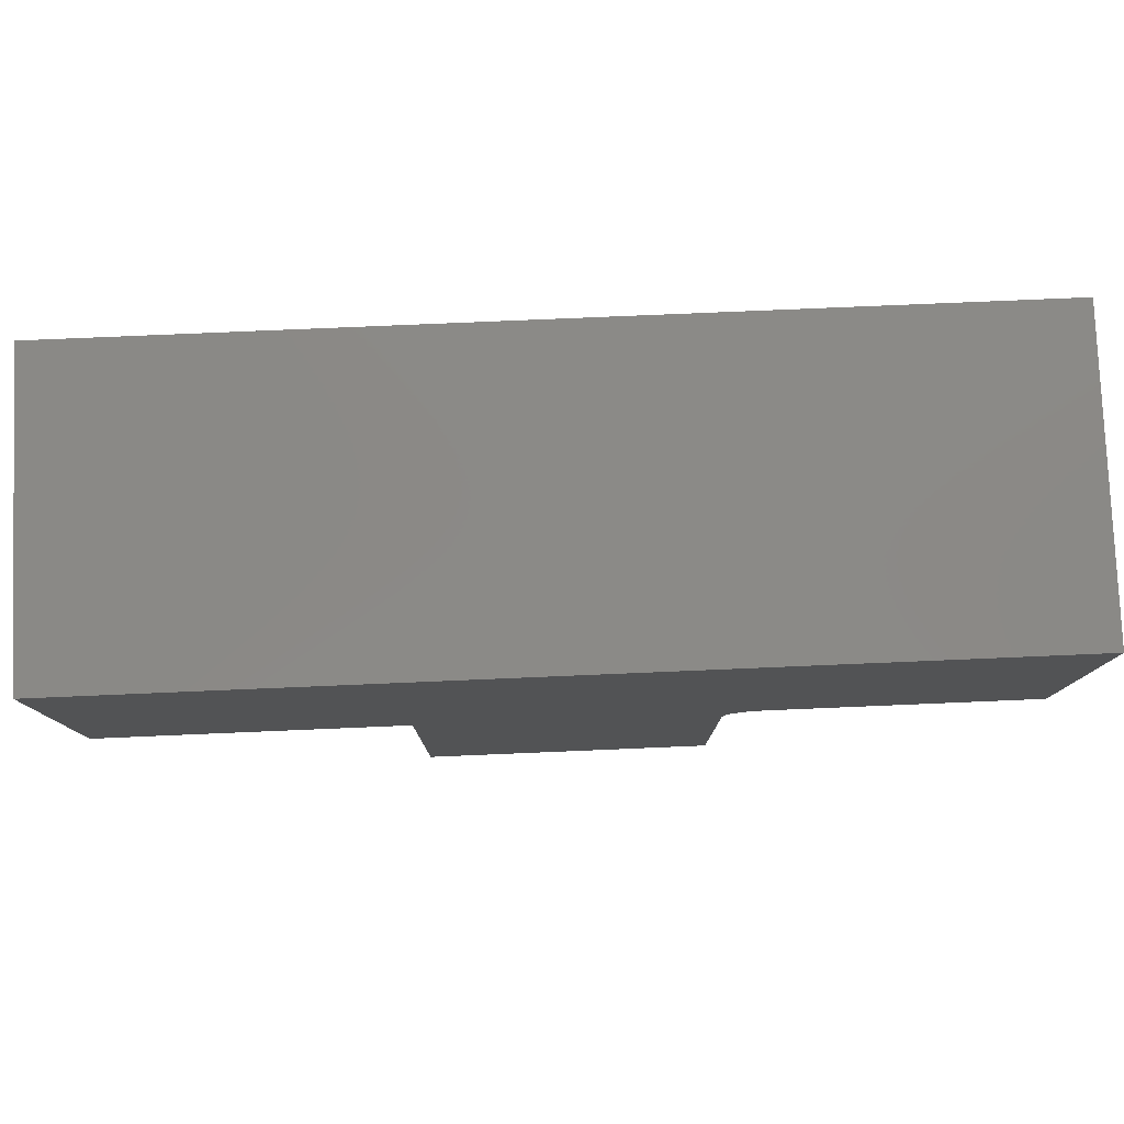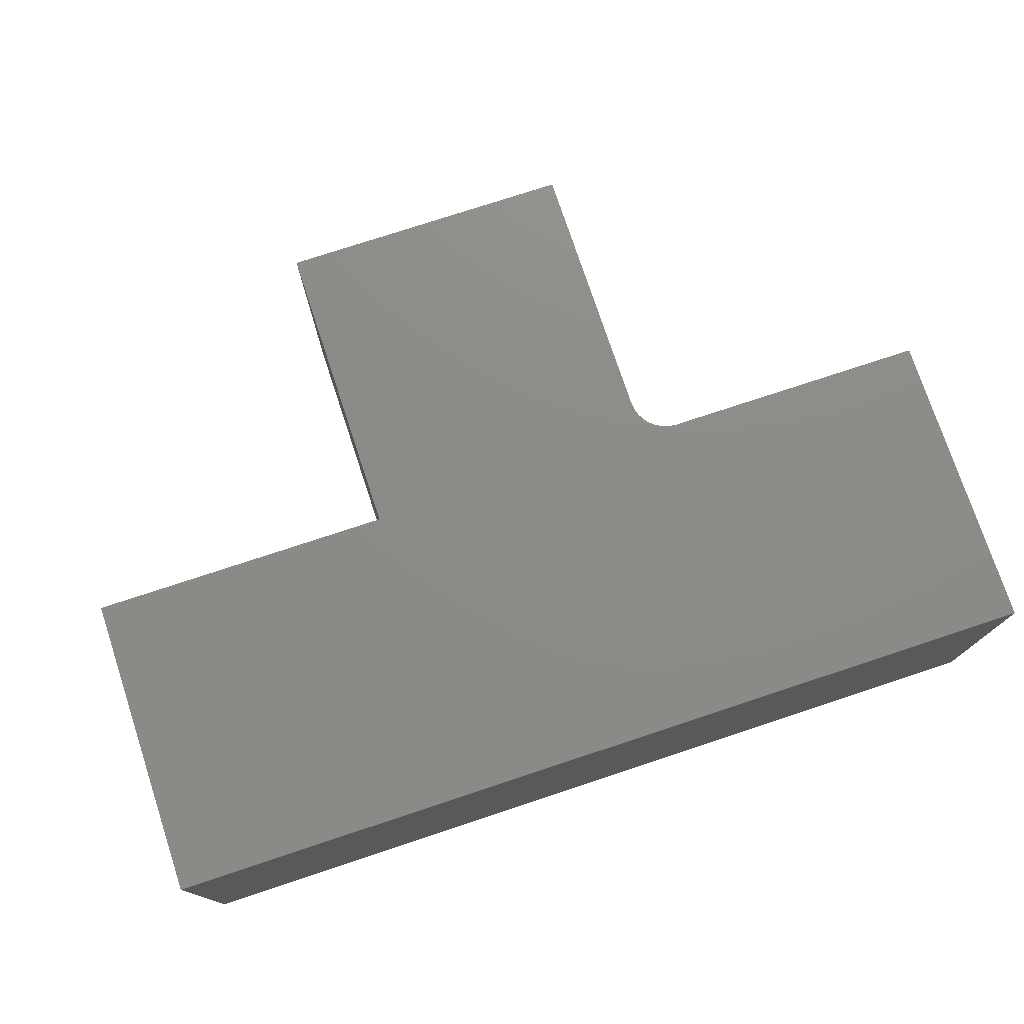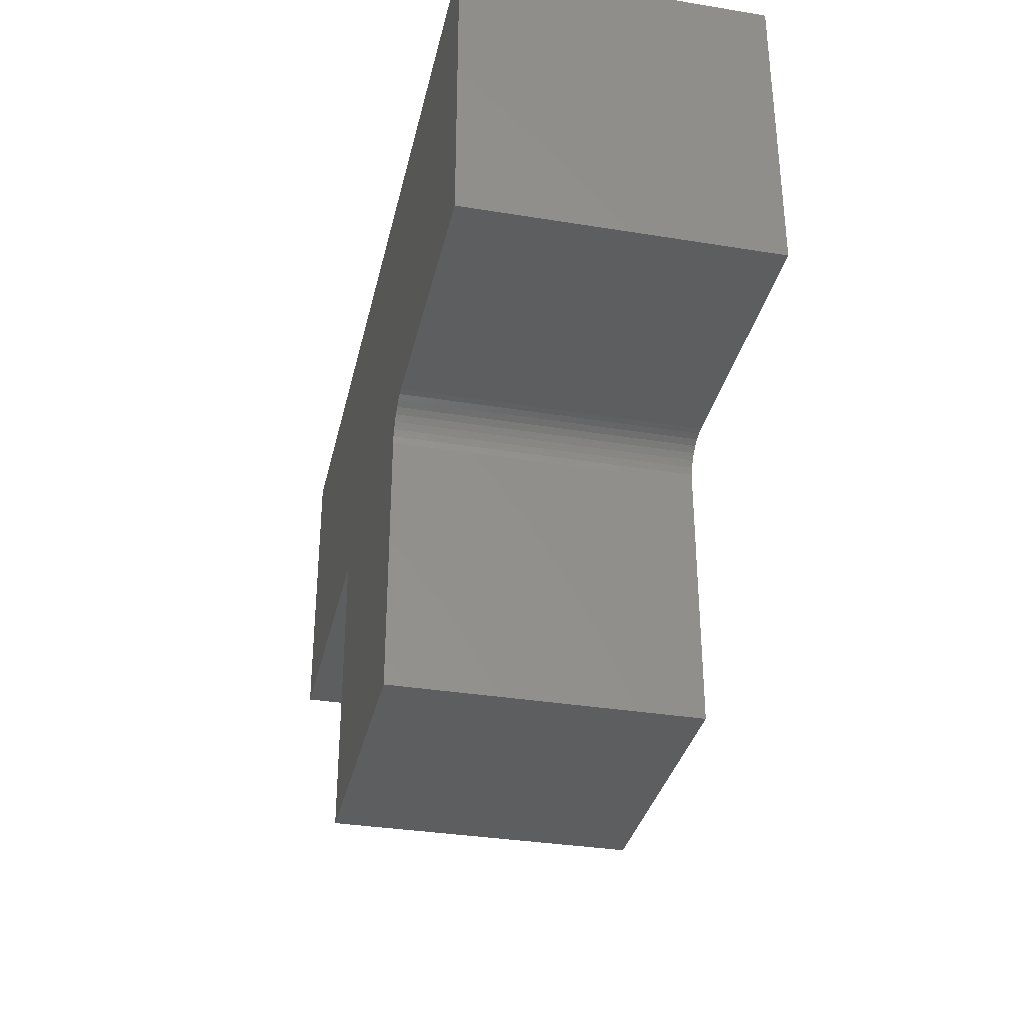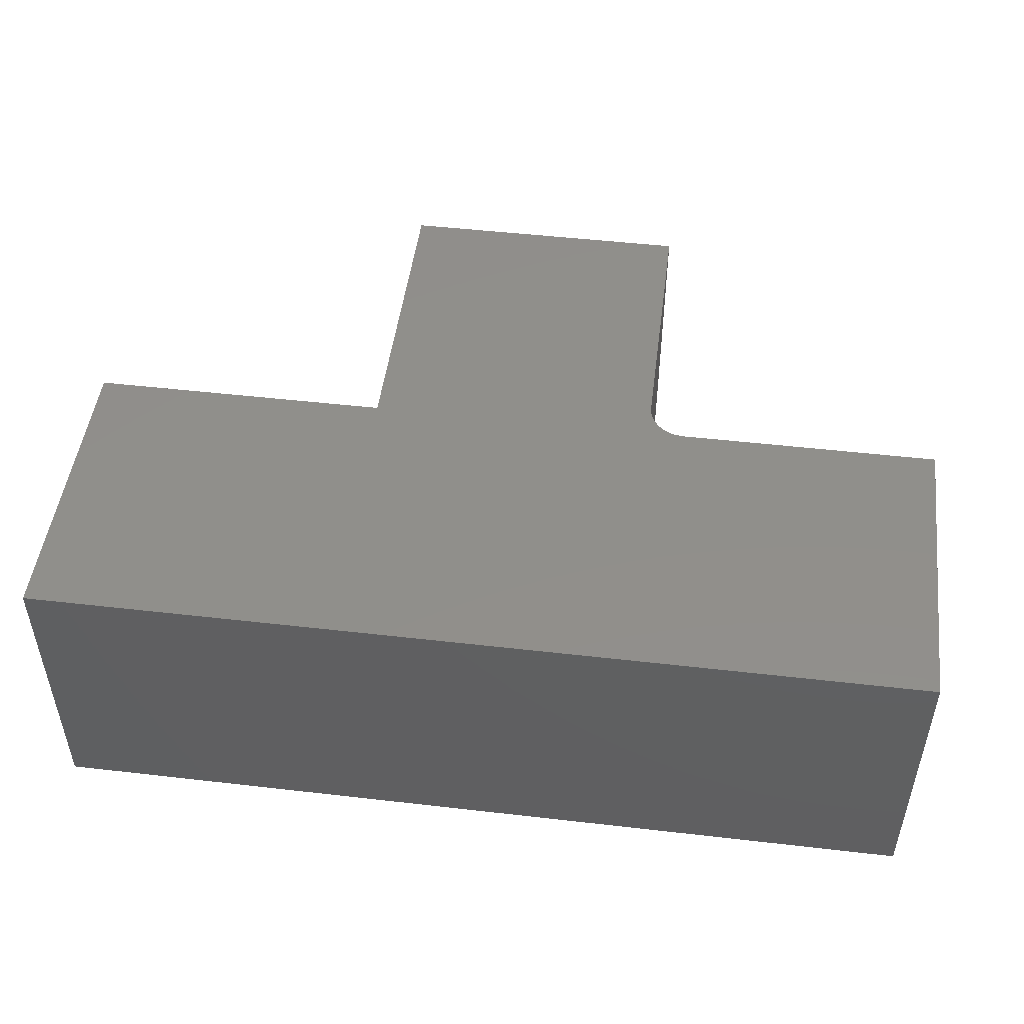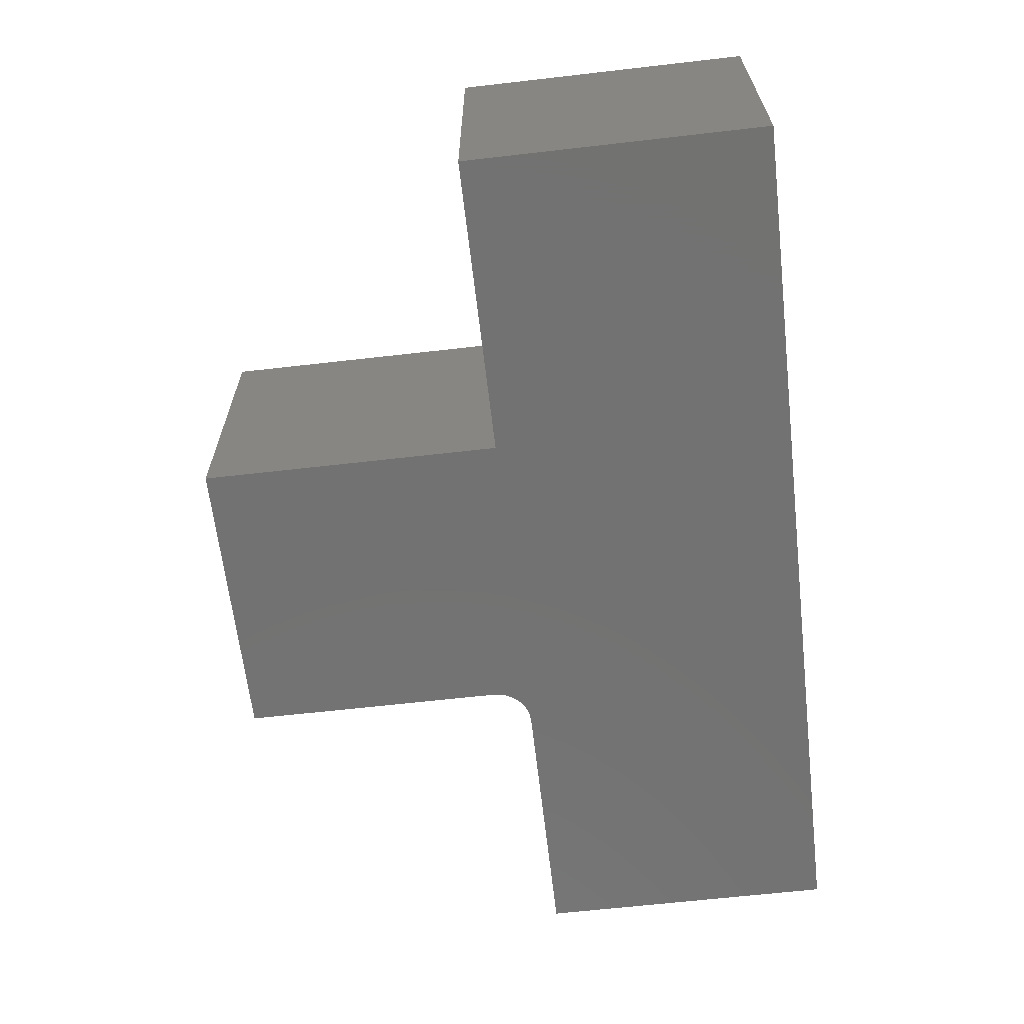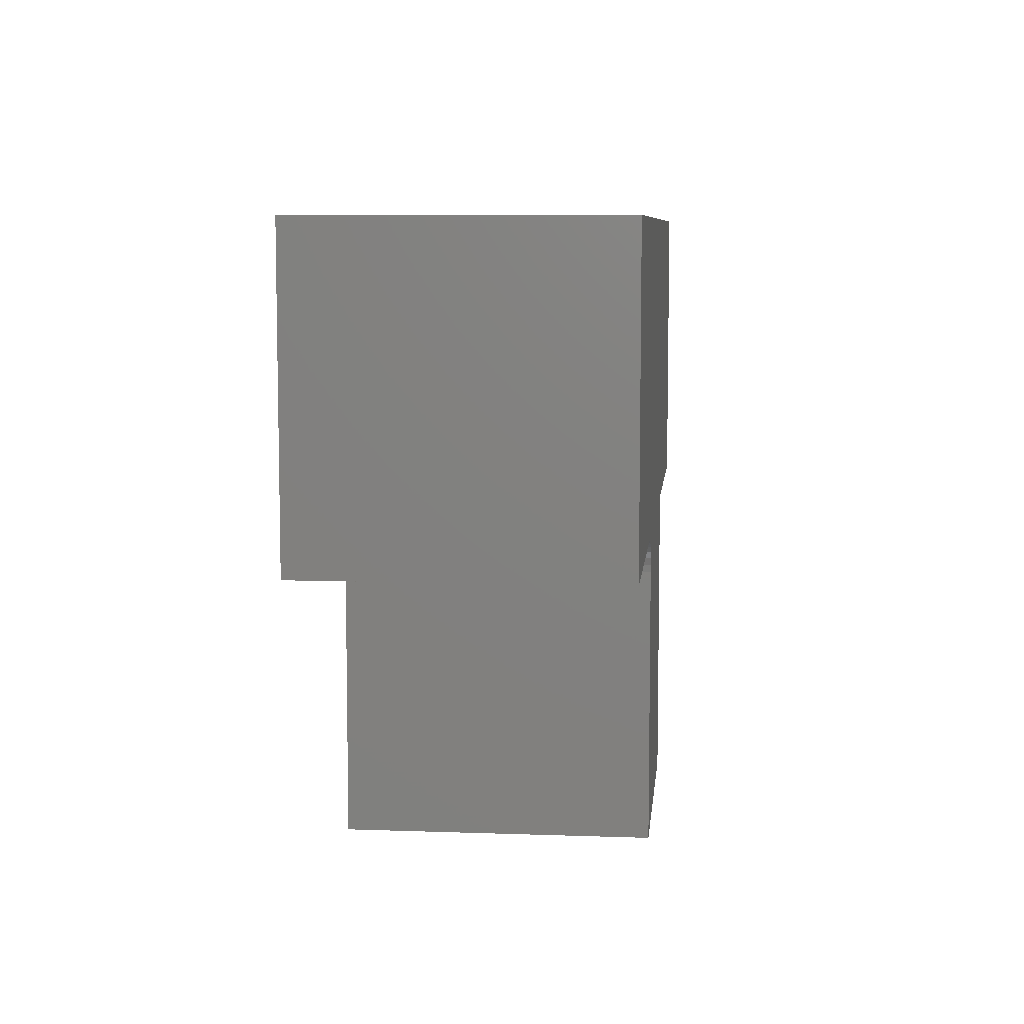
<metadata>
{"format":"stl","ext":"stl","renderer":"f3d","projection":"perspective","resolution":1024,"background":"white","views":[{"elev":79.5,"azim":-2.4,"up":"+Z"},{"elev":75.7,"azim":-18.3,"up":"+Y"},{"elev":-33.8,"azim":77.5,"up":"+Z"},{"elev":49.0,"azim":7.3,"up":"+Y"},{"elev":-64.2,"azim":-83.4,"up":"+Y"},{"elev":7.6,"azim":95.7,"up":"+Z"}]}
</metadata>
<code>
# stl→obj: 34 verts, 64 faces
v 0.2304 -0.375 -0.375
v 0.2304 8.803e-17 -0.375
v 0.5625 -0.375 -0.375
v 0.5625 1.249e-16 -0.375
v 0.1836 -0.375 -0.7539
v 0.1836 6.179e-17 -0.7539
v 0.1836 -0.375 -0.4219
v 0.1836 8.023e-17 -0.4219
v -0.5625 0 -0.375
v -0.5625 2.104e-17 0.003947
v 0.005921 8.414e-17 0.003947
v -0.1836 4.207e-17 -0.375
v 0.2213 8.697e-17 -0.3759
v 0.2125 8.584e-17 -0.3786
v 0.2044 8.47e-17 -0.3829
v 0.1973 8.359e-17 -0.3887
v 0.1915 8.255e-17 -0.3958
v 0.1871 8.162e-17 -0.4039
v 0.1845 8.083e-17 -0.4127
v -0.1836 2.104e-17 -0.7539
v 0.5625 1.459e-16 0.003947
v 0.005921 -0.375 0.003947
v -0.5625 -0.375 0.003947
v -0.5625 -0.375 -0.375
v -0.1836 -0.375 -0.375
v -0.1836 -0.375 -0.7539
v 0.1845 -0.375 -0.4127
v 0.1871 -0.375 -0.4039
v 0.1915 -0.375 -0.3958
v 0.1973 -0.375 -0.3887
v 0.2044 -0.375 -0.3829
v 0.2125 -0.375 -0.3786
v 0.2213 -0.375 -0.3759
v 0.5625 -0.375 0.003947
f 1 2 3
f 3 2 4
f 5 6 7
f 7 6 8
f 9 10 11
f 12 13 14
f 12 14 15
f 12 15 16
f 12 16 17
f 12 17 18
f 12 18 19
f 12 19 8
f 12 8 6
f 12 6 20
f 21 4 2
f 21 2 13
f 21 13 12
f 21 12 9
f 21 9 11
f 22 23 24
f 25 26 5
f 25 5 7
f 25 7 27
f 25 27 28
f 25 28 29
f 25 29 30
f 25 30 31
f 25 31 32
f 25 32 33
f 34 22 24
f 34 24 25
f 34 25 33
f 34 33 1
f 34 1 3
f 16 29 17
f 17 29 28
f 17 28 18
f 18 28 27
f 18 27 19
f 19 27 7
f 19 7 8
f 29 16 30
f 30 16 15
f 30 15 31
f 31 15 14
f 31 14 32
f 32 14 13
f 32 13 33
f 33 13 2
f 33 2 1
f 23 10 24
f 24 10 9
f 22 11 23
f 23 11 10
f 34 21 22
f 22 21 11
f 3 4 34
f 34 4 21
f 20 6 26
f 26 6 5
f 25 12 26
f 26 12 20
f 24 9 25
f 25 9 12

</code>
